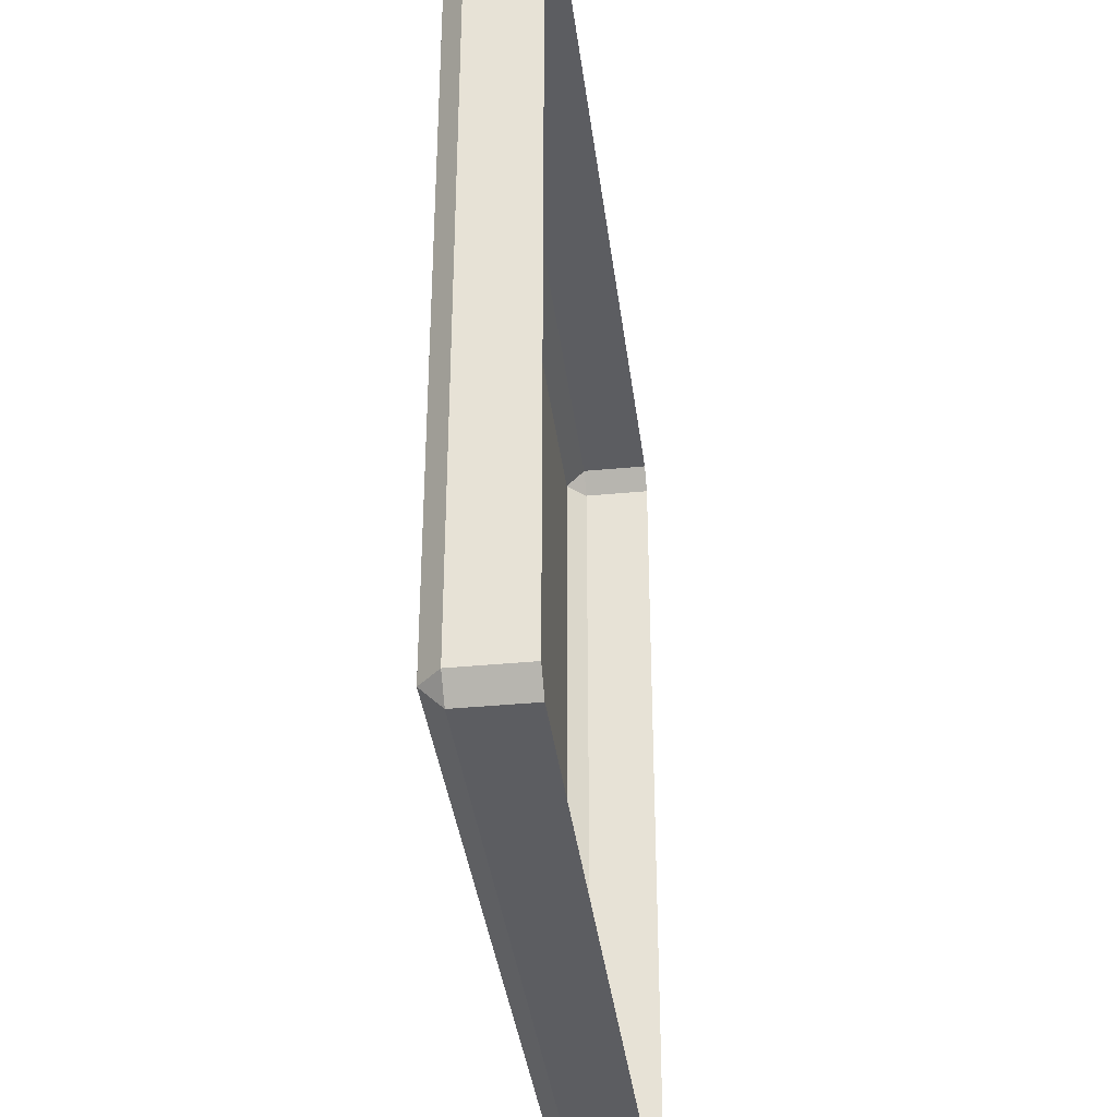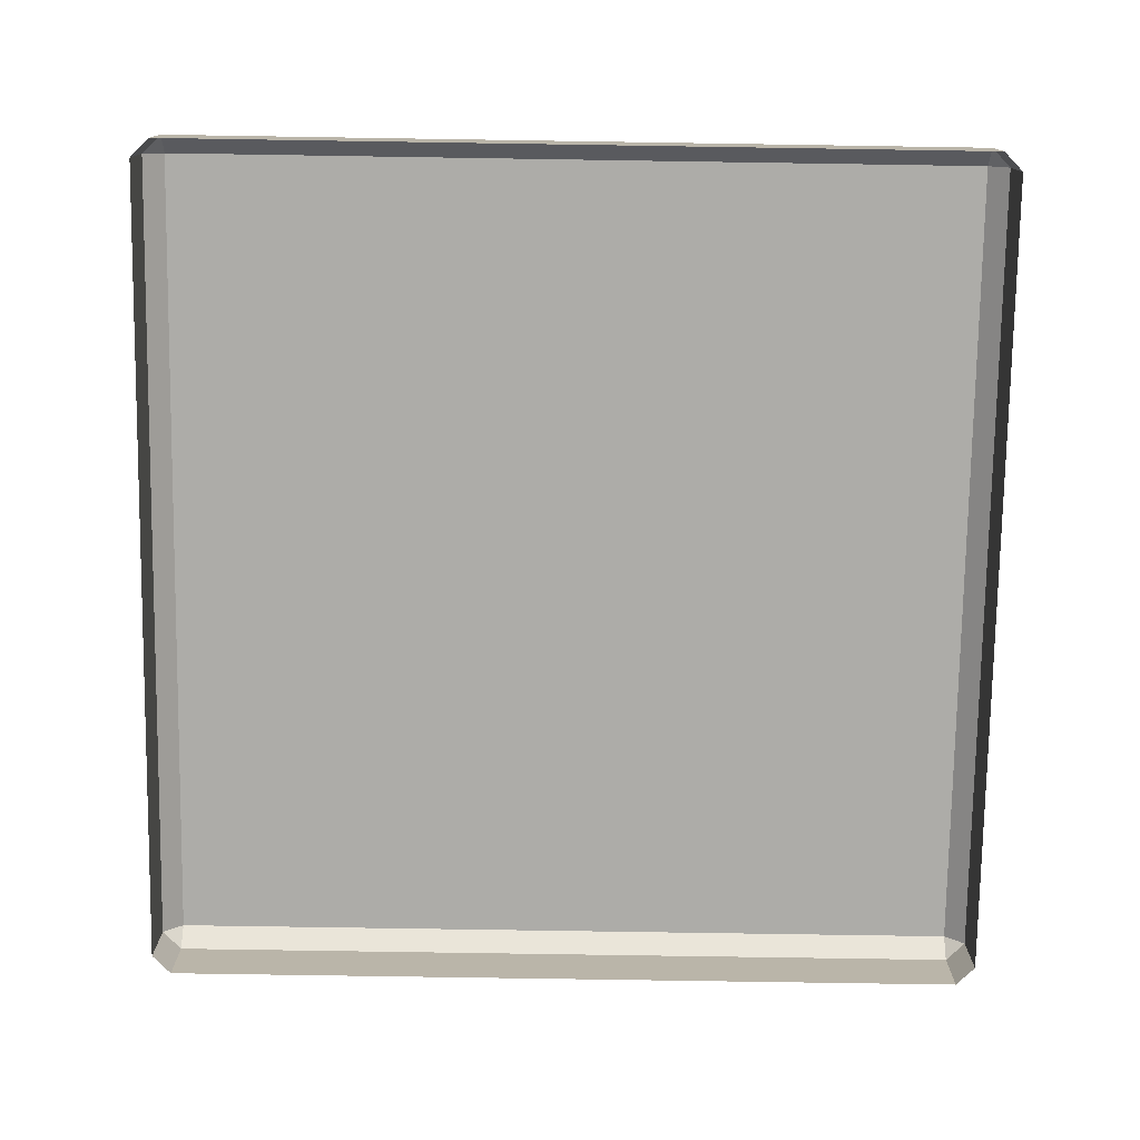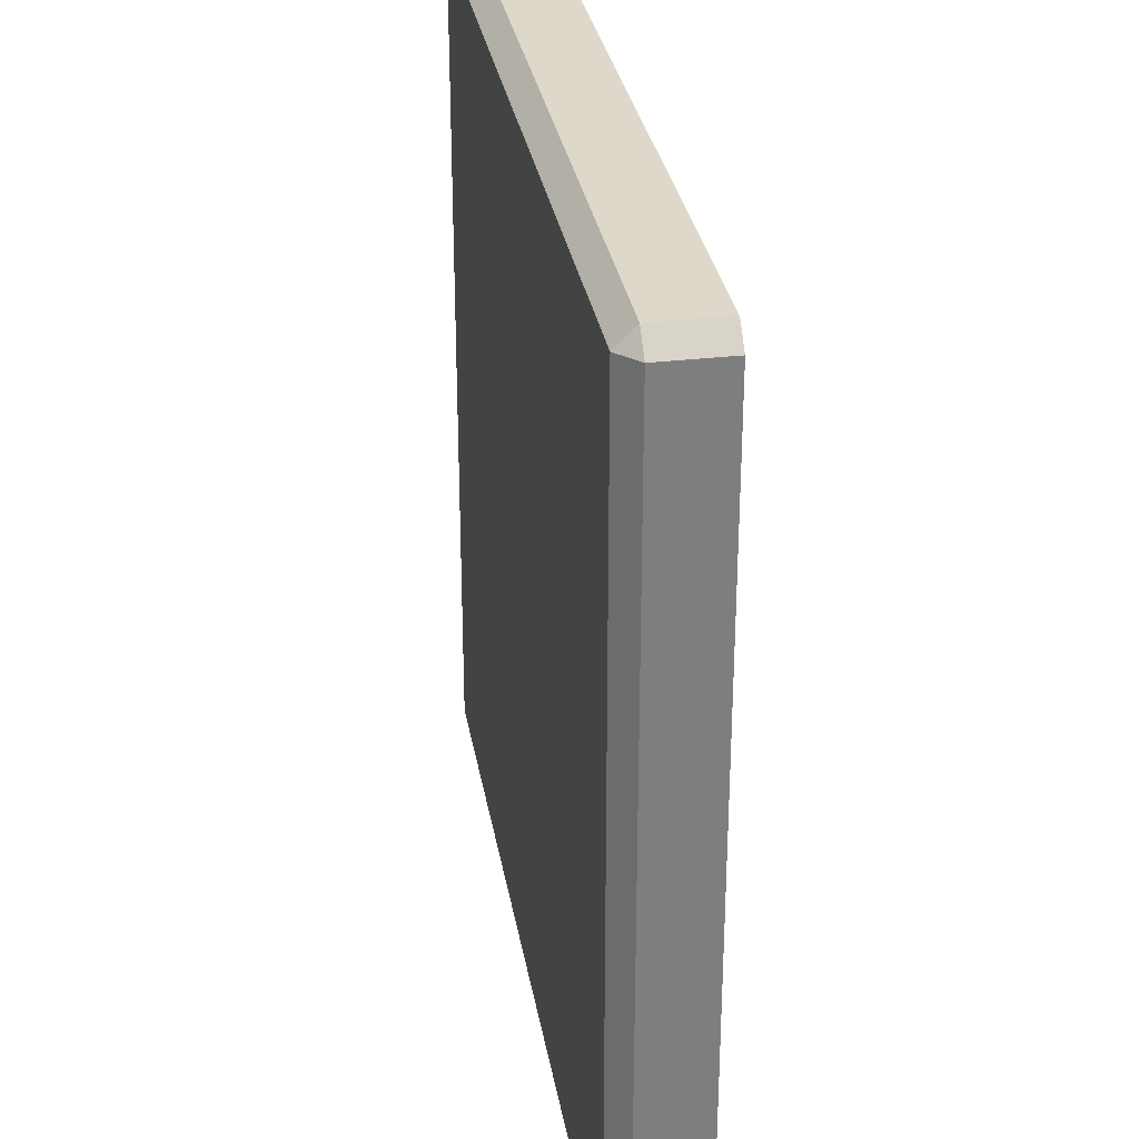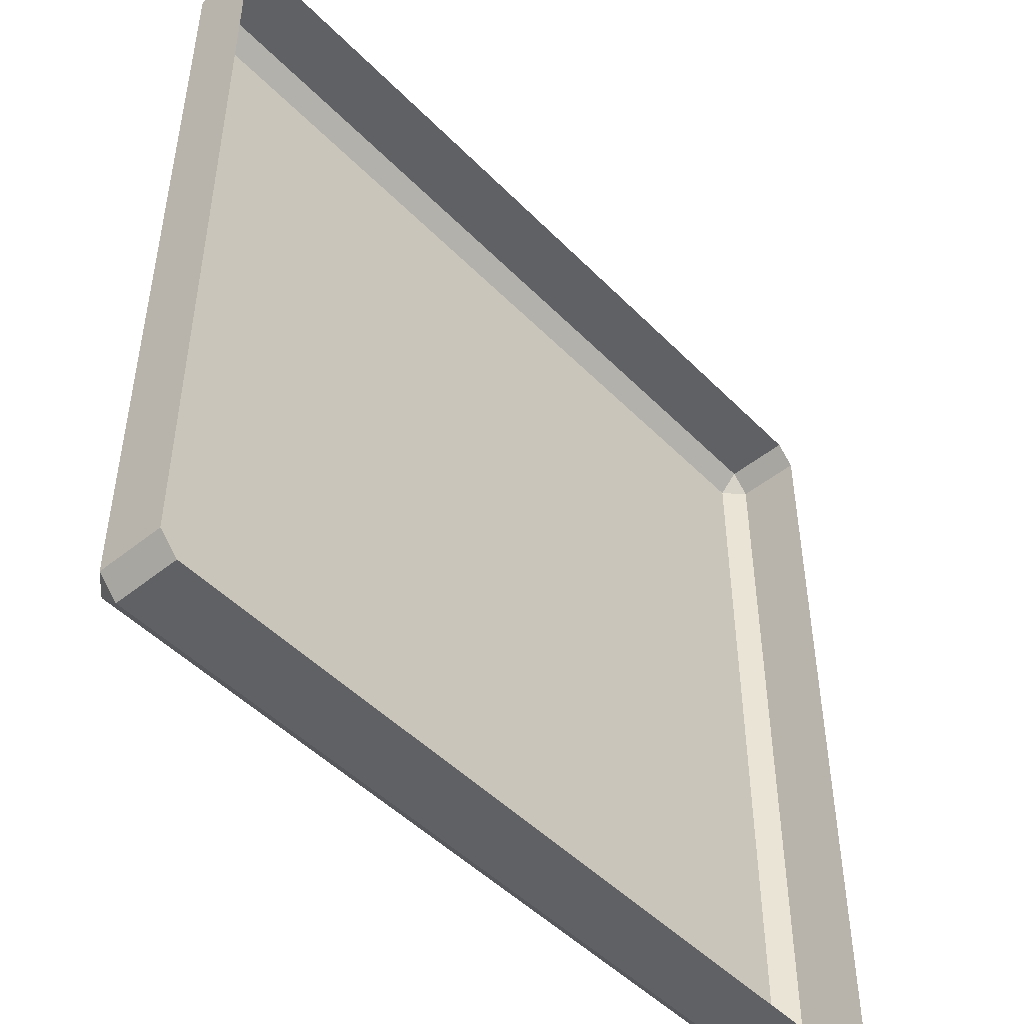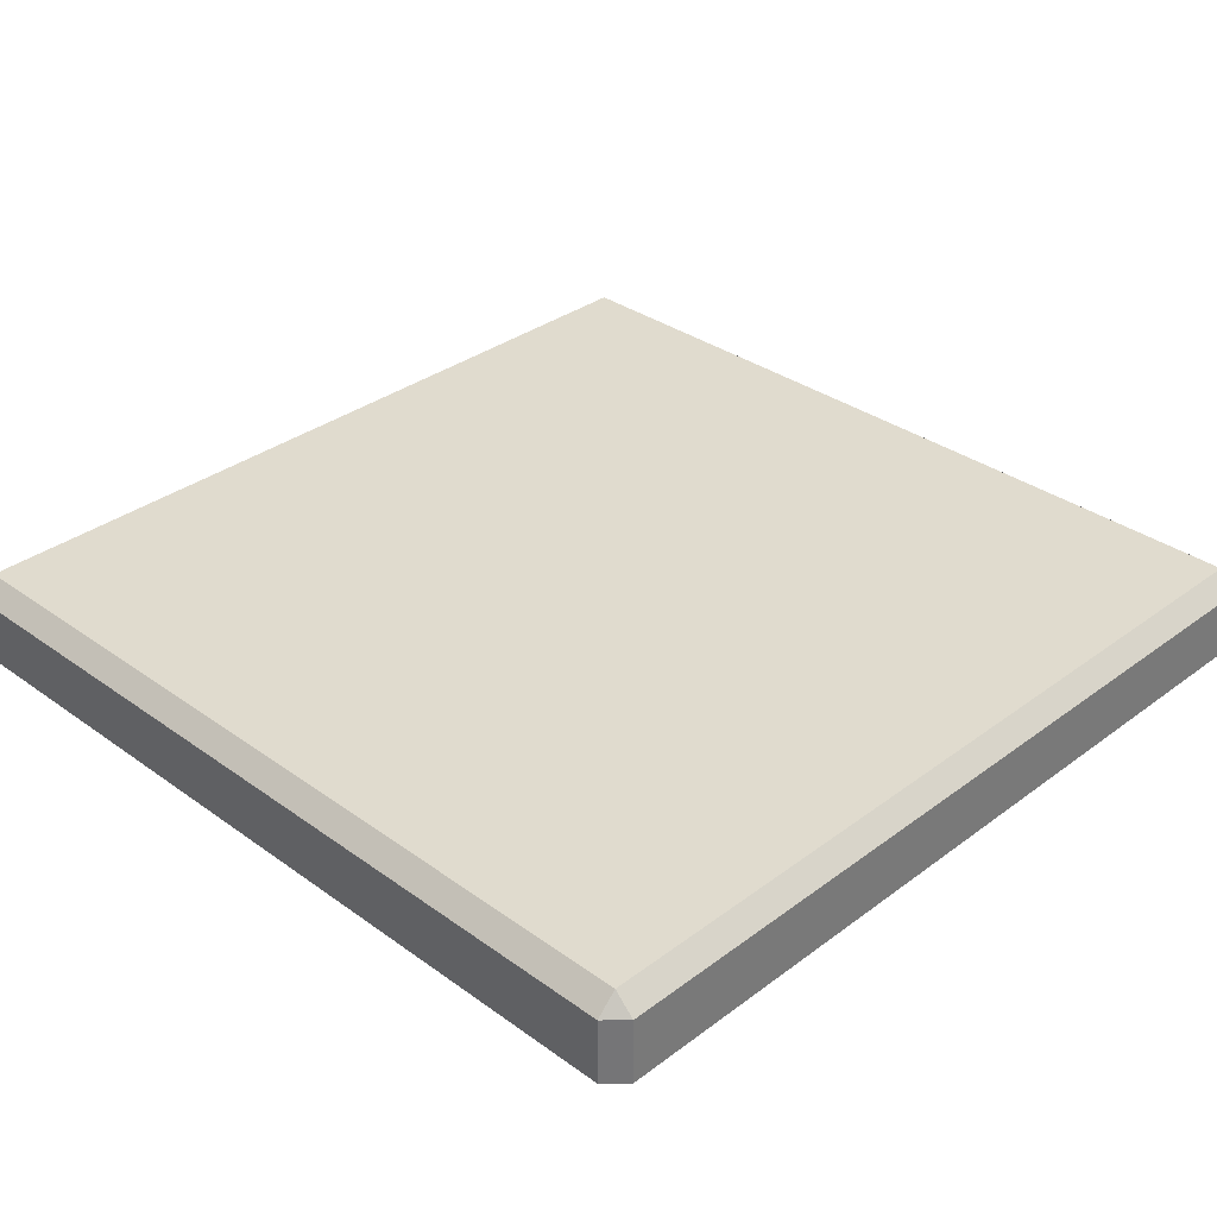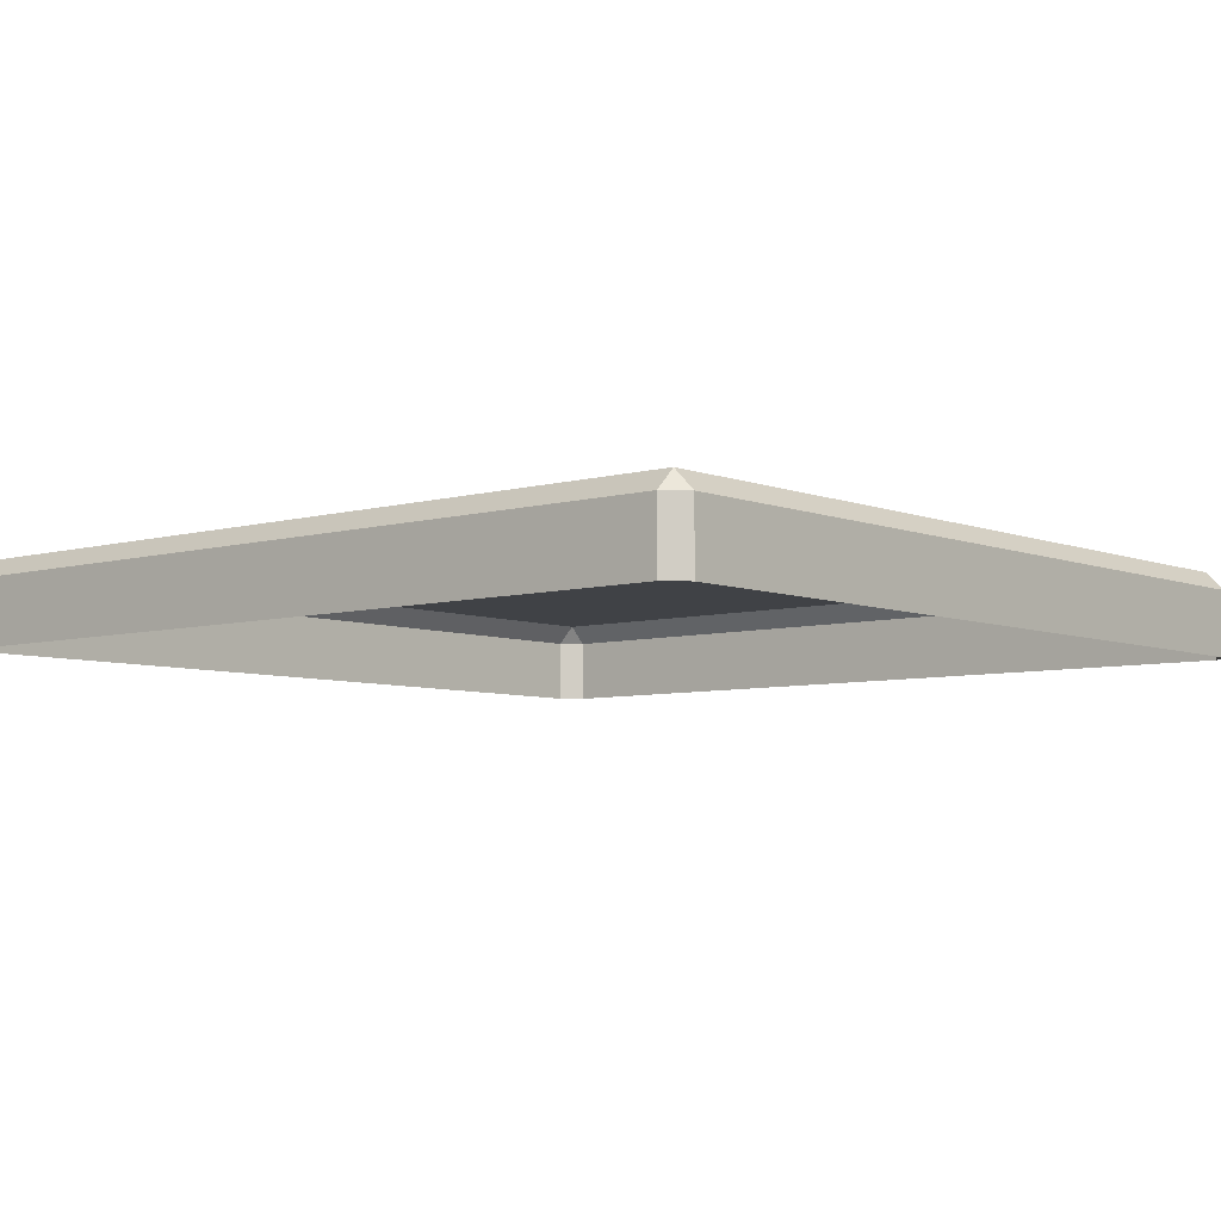
<metadata>
{"format":"obj","ext":"obj","renderer":"f3d","projection":"perspective","resolution":1024,"background":"white","views":[{"elev":-37.2,"azim":-82.9,"up":"+Z"},{"elev":-76.6,"azim":-0.9,"up":"+Y"},{"elev":31.0,"azim":-99.5,"up":"+Z"},{"elev":-48.5,"azim":-48.2,"up":"+Z"},{"elev":33.5,"azim":134.5,"up":"+Y"},{"elev":-6.1,"azim":-139.5,"up":"+Y"}]}
</metadata>
<code>
o Cube.001
v 0.9556 -0.09836 -1
v 1 -0.09836 -0.9556
v 1 -0.09836 0.9556
v 0.9556 -0.09836 1
v -0.9556 -0.09836 1
v -1 -0.09836 0.9556
v -1 -0.09836 -0.9556
v -0.9556 -0.09836 -1
v 0.9556 0.05395 -1
v 0.9556 0.09836 -0.9556
v 1 0.05395 -0.9556
v 0.9556 0.05395 1
v 1 0.05395 0.9556
v 0.9556 0.09836 0.9556
v -1 0.05395 0.9556
v -0.9556 0.05395 1
v -0.9556 0.09836 0.9556
v -1 0.05395 -0.9556
v -0.9556 0.09836 -0.9556
v -0.9556 0.05395 -1
f 12 5 4
f 6 18 7
f 19 14 10
f 11 3 2
f 9 10 11
f 12 13 14
f 15 16 17
f 18 19 20
f 9 2 1
f 13 4 3
f 16 6 5
f 7 20 8
f 10 13 11
f 9 19 10
f 14 16 12
f 19 15 17
f 1 20 9
f 12 16 5
f 6 15 18
f 19 17 14
f 11 13 3
f 9 11 2
f 13 12 4
f 16 15 6
f 7 18 20
f 10 14 13
f 9 20 19
f 14 17 16
f 19 18 15
f 1 8 20

</code>
